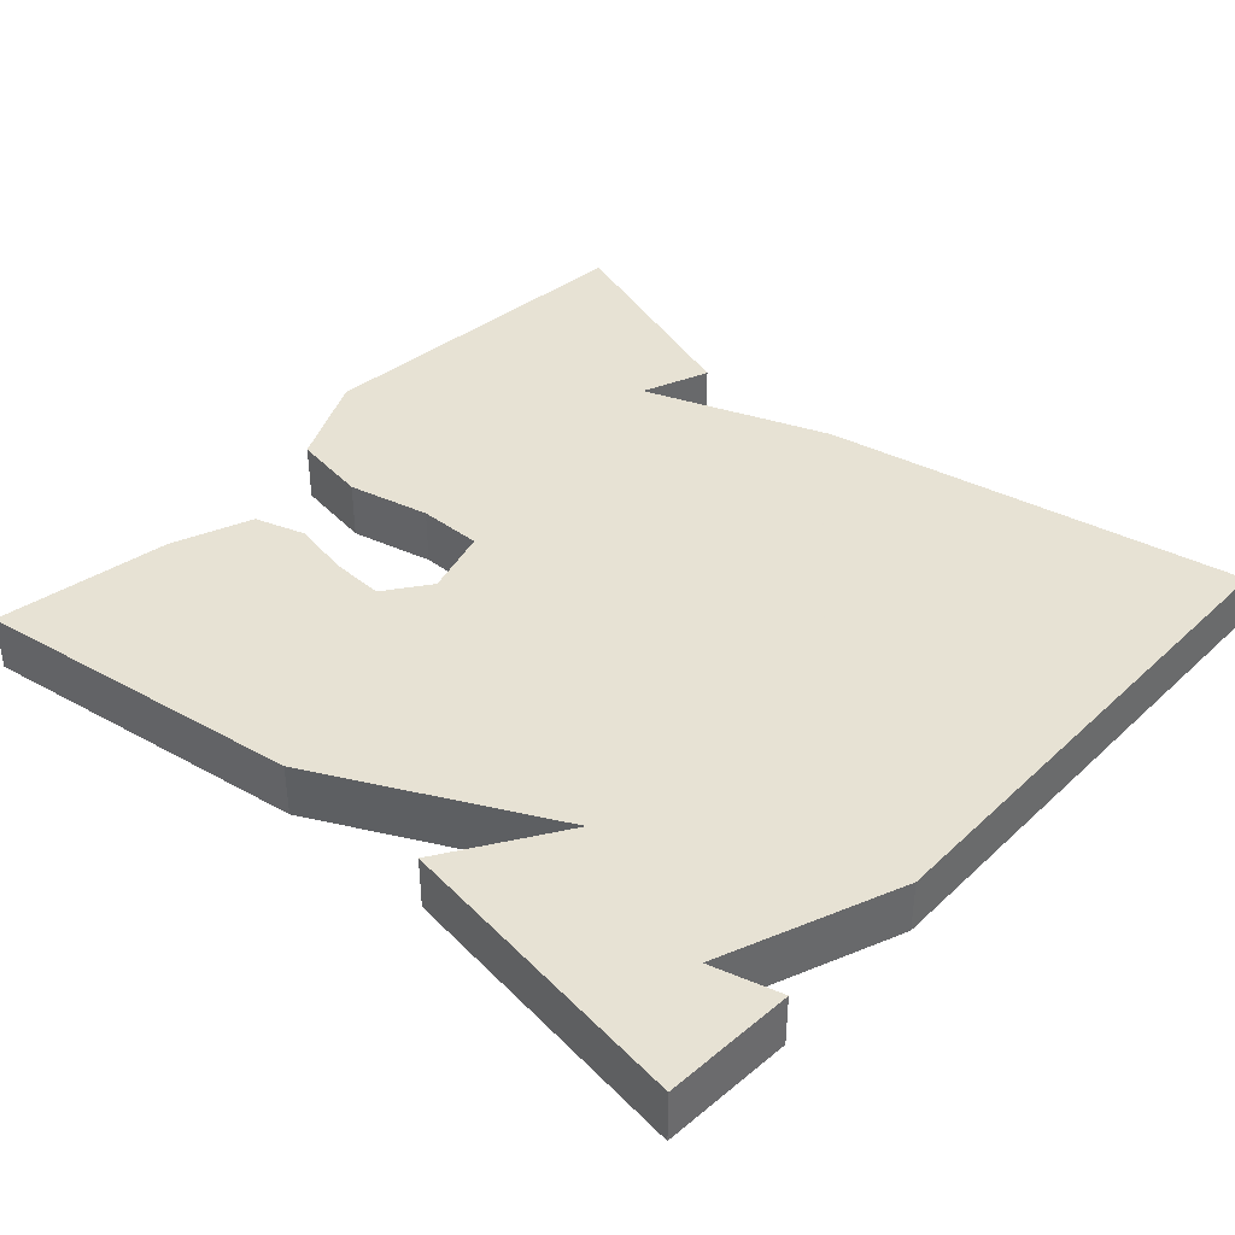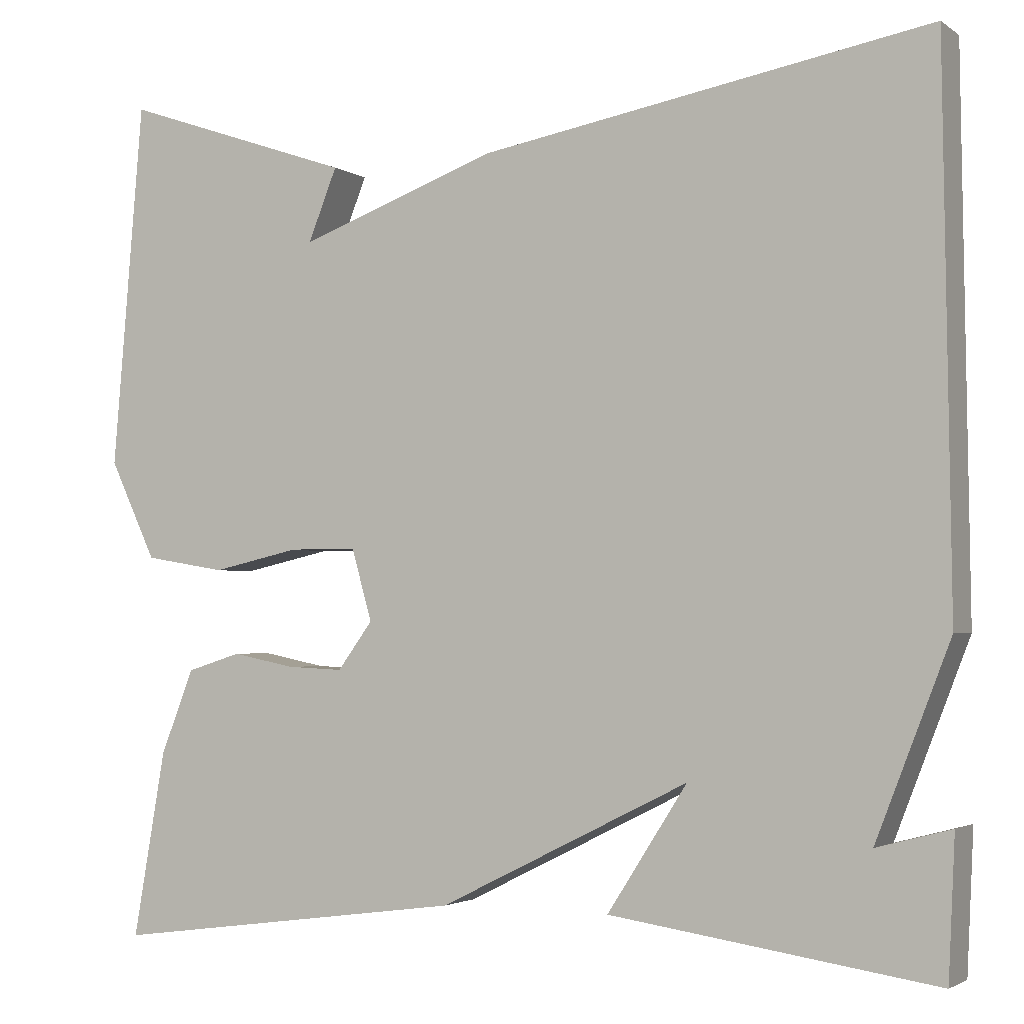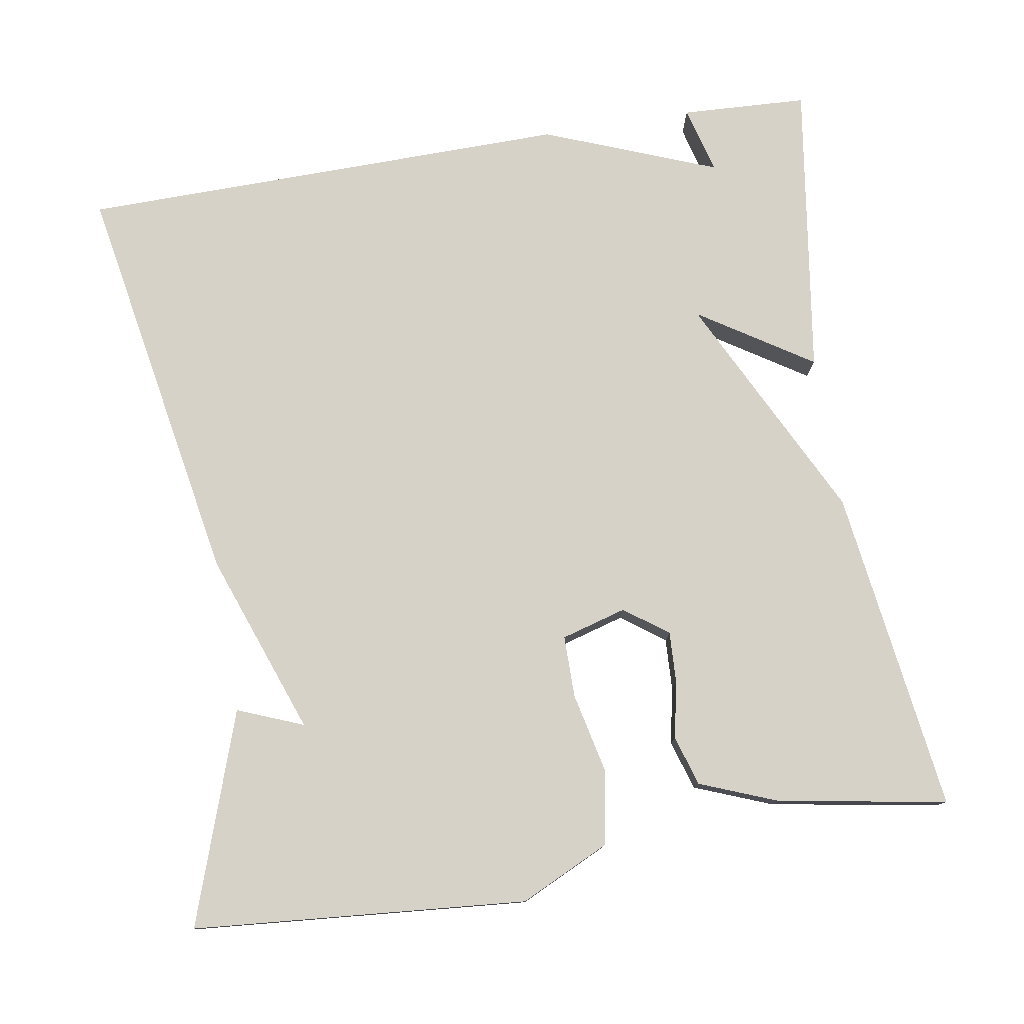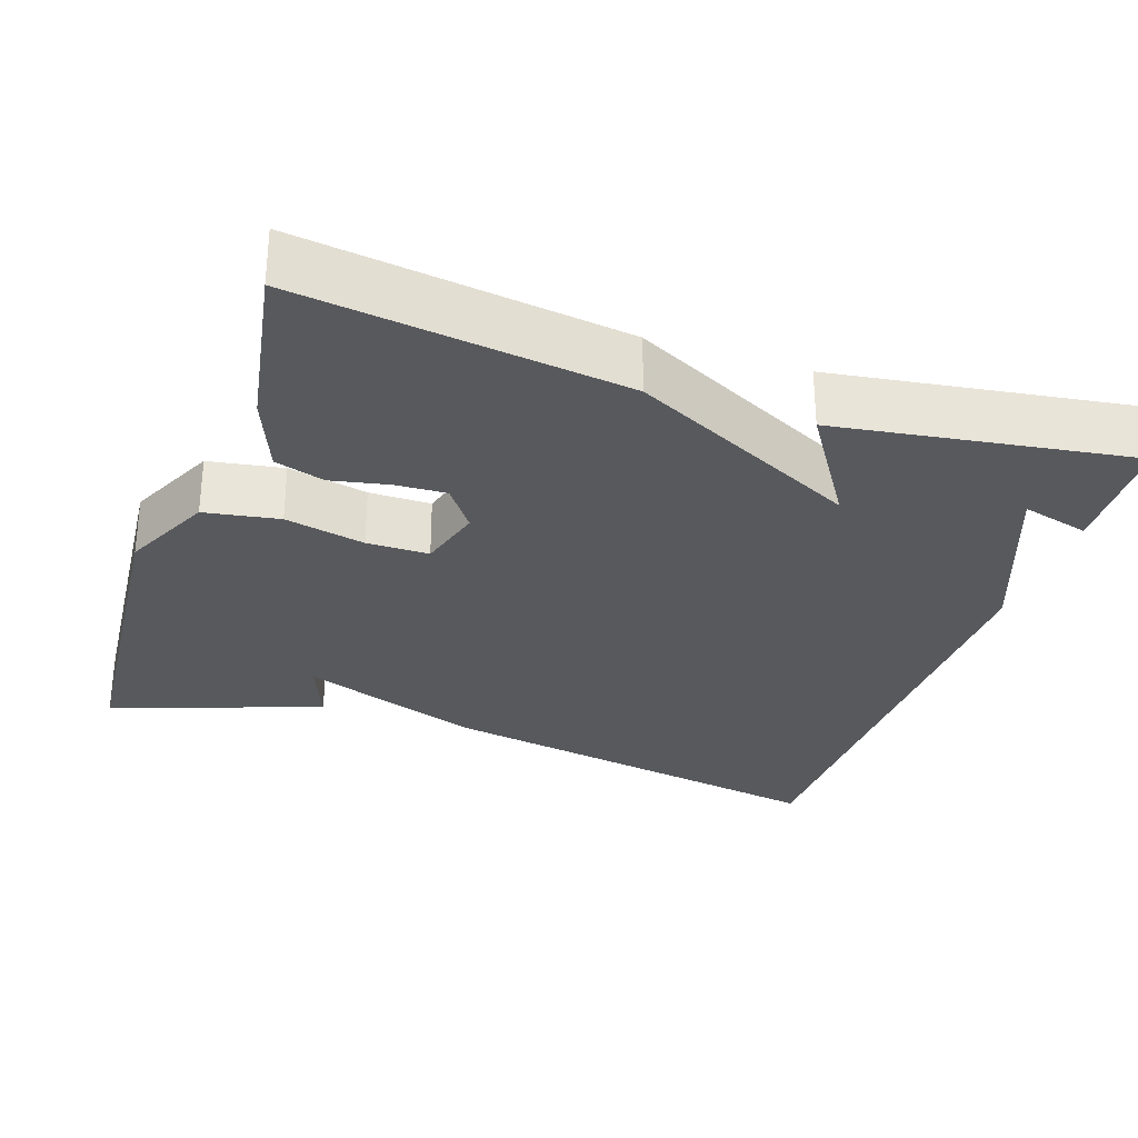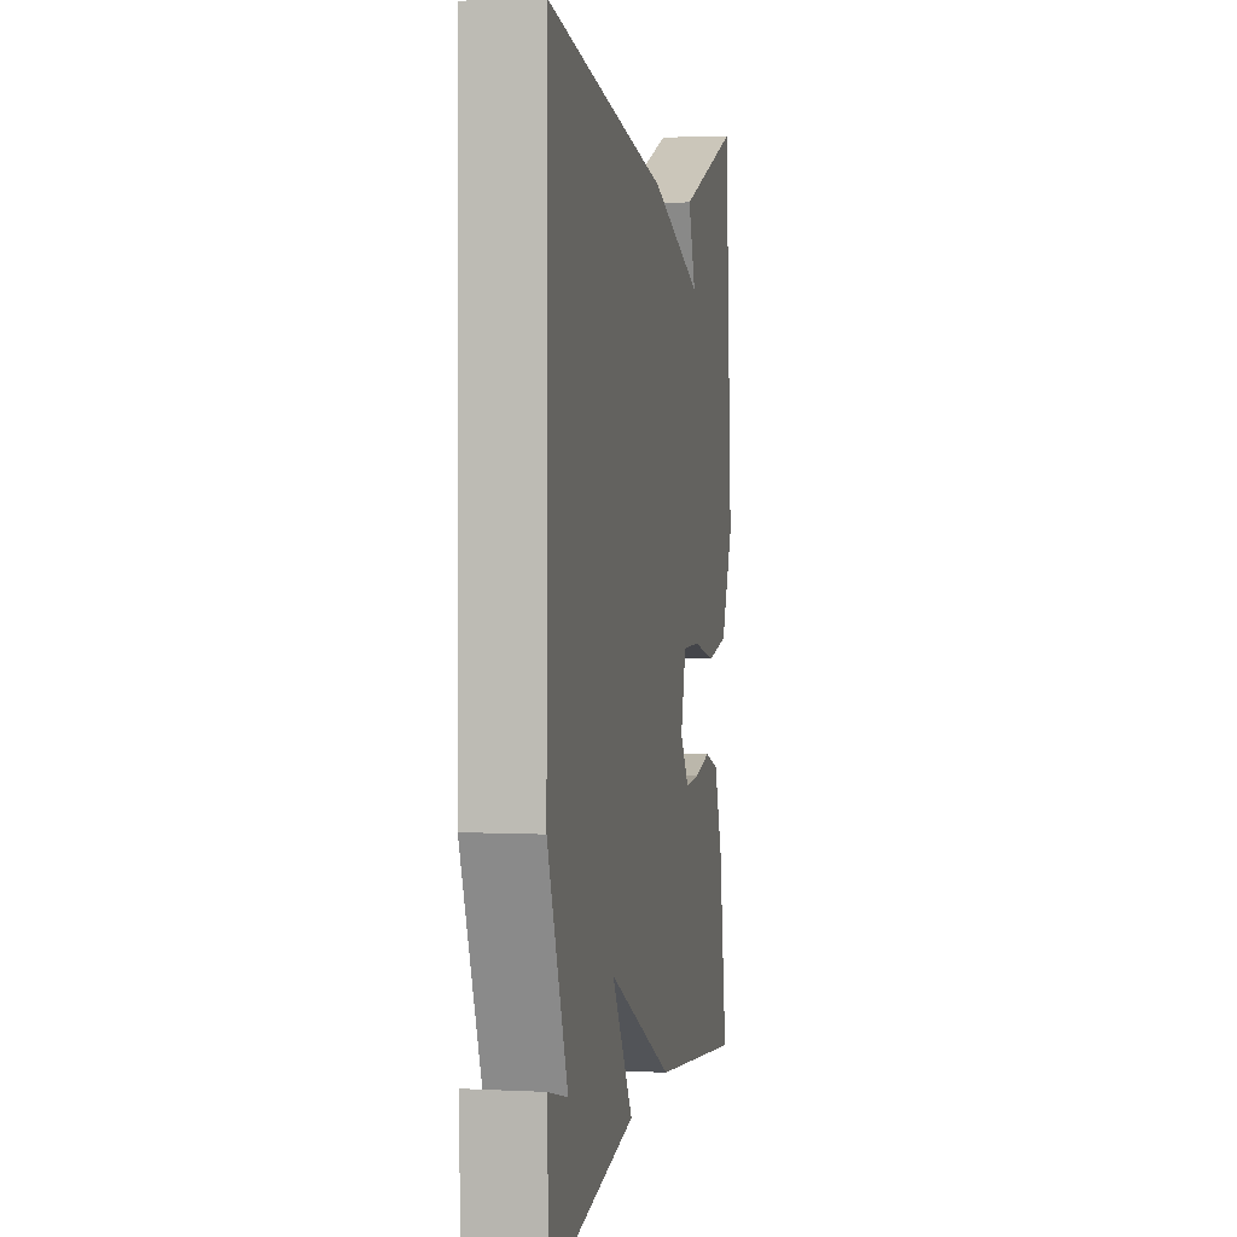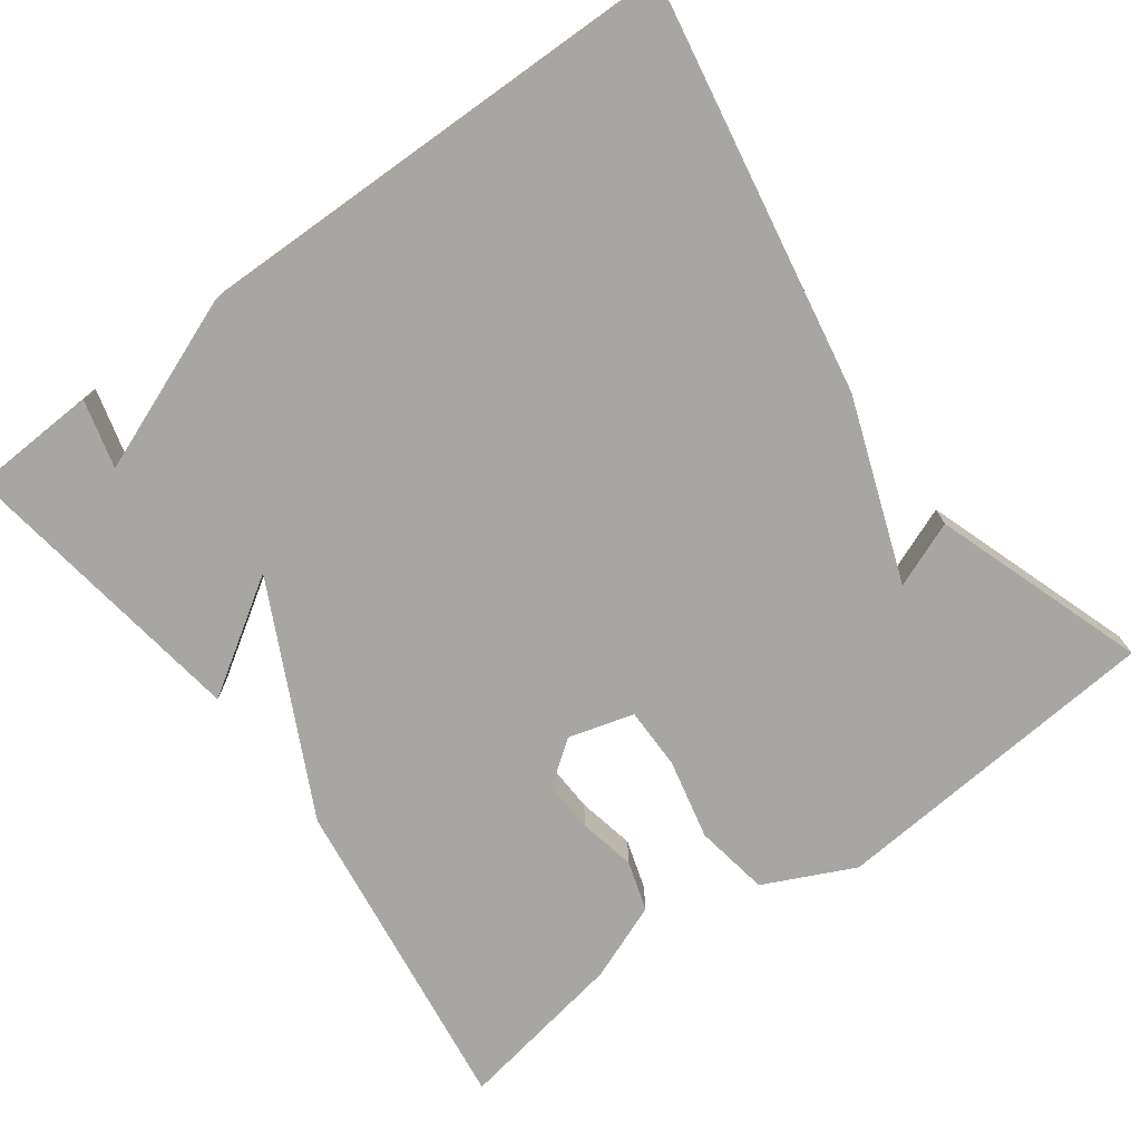
<metadata>
{"format":"obj","ext":"obj","renderer":"f3d","projection":"perspective","resolution":1024,"background":"white","views":[{"elev":39.7,"azim":-137.9,"up":"+Y"},{"elev":-2.7,"azim":-153.9,"up":"+Z"},{"elev":78.2,"azim":80.6,"up":"+Y"},{"elev":-29.6,"azim":161.3,"up":"+Y"},{"elev":3.2,"azim":-80.1,"up":"+Z"},{"elev":-74.3,"azim":-53.7,"up":"+Y"}]}
</metadata>
<code>
v -0.5 0.07 0.5
v 0.027 0.07 0.406
v 0.261 0.07 0.321
v 0.227 0.07 0.406
v 0.5 0.07 0.5
v 0.536 0.07 0.069
v 0.481 0.07 -0.047
v 0.385 0.07 -0.063
v 0.282 0.07 -0.04
v 0.202 0.07 -0.04
v 0.178 0.07 -0.124
v 0.219 0.07 -0.18
v 0.285 0.07 -0.177
v 0.359 0.07 -0.162
v 0.423 0.07 -0.182
v 0.462 0.07 -0.281
v 0.5 0.07 -0.5
v 0.081 0.07 -0.444
v -0.213 0.07 -0.298
v -0.119 0.07 -0.444
v -0.5 0.07 -0.5
v -0.508 0.07 -0.337
v -0.421 0.07 -0.36
v -0.508 0.07 -0.137
v -0.5 0 0.5
v 0.027 0 0.406
v 0.261 0 0.321
v 0.227 0 0.406
v 0.5 0 0.5
v 0.536 0 0.069
v 0.481 0 -0.047
v 0.385 0 -0.063
v 0.282 0 -0.04
v 0.202 0 -0.04
v 0.178 0 -0.124
v 0.219 0 -0.18
v 0.285 0 -0.177
v 0.359 0 -0.162
v 0.423 0 -0.182
v 0.462 0 -0.281
v 0.5 0 -0.5
v 0.081 0 -0.444
v -0.213 0 -0.298
v -0.119 0 -0.444
v -0.5 0 -0.5
v -0.508 0 -0.337
v -0.421 0 -0.36
v -0.508 0 -0.137
f 1 2 3
f 24 1 3
f 23 24 3
f 20 21 22 23
f 19 20 23
f 19 23 3
f 17 18 19
f 16 17 19
f 15 16 19
f 14 15 19
f 13 14 19
f 12 13 19
f 11 12 19
f 10 11 19 3
f 9 10 3
f 8 9 3
f 7 8 3
f 5 6 7
f 4 5 7
f 3 4 7
f 27 26 25
f 27 25 48
f 27 48 47
f 47 46 45 44
f 47 44 43
f 27 47 43
f 43 42 41
f 43 41 40
f 43 40 39
f 43 39 38
f 43 38 37
f 43 37 36
f 43 36 35
f 27 43 35 34
f 27 34 33
f 27 33 32
f 27 32 31
f 31 30 29
f 31 29 28
f 31 28 27
f 1 25 26 2
f 2 26 27 3
f 3 27 28 4
f 4 28 29 5
f 5 29 30 6
f 6 30 31 7
f 7 31 32 8
f 8 32 33 9
f 9 33 34 10
f 10 34 35 11
f 11 35 36 12
f 12 36 37 13
f 13 37 38 14
f 14 38 39 15
f 15 39 40 16
f 16 40 41 17
f 17 41 42 18
f 18 42 43 19
f 19 43 44 20
f 20 44 45 21
f 21 45 46 22
f 22 46 47 23
f 23 47 48 24
f 24 48 25 1

</code>
